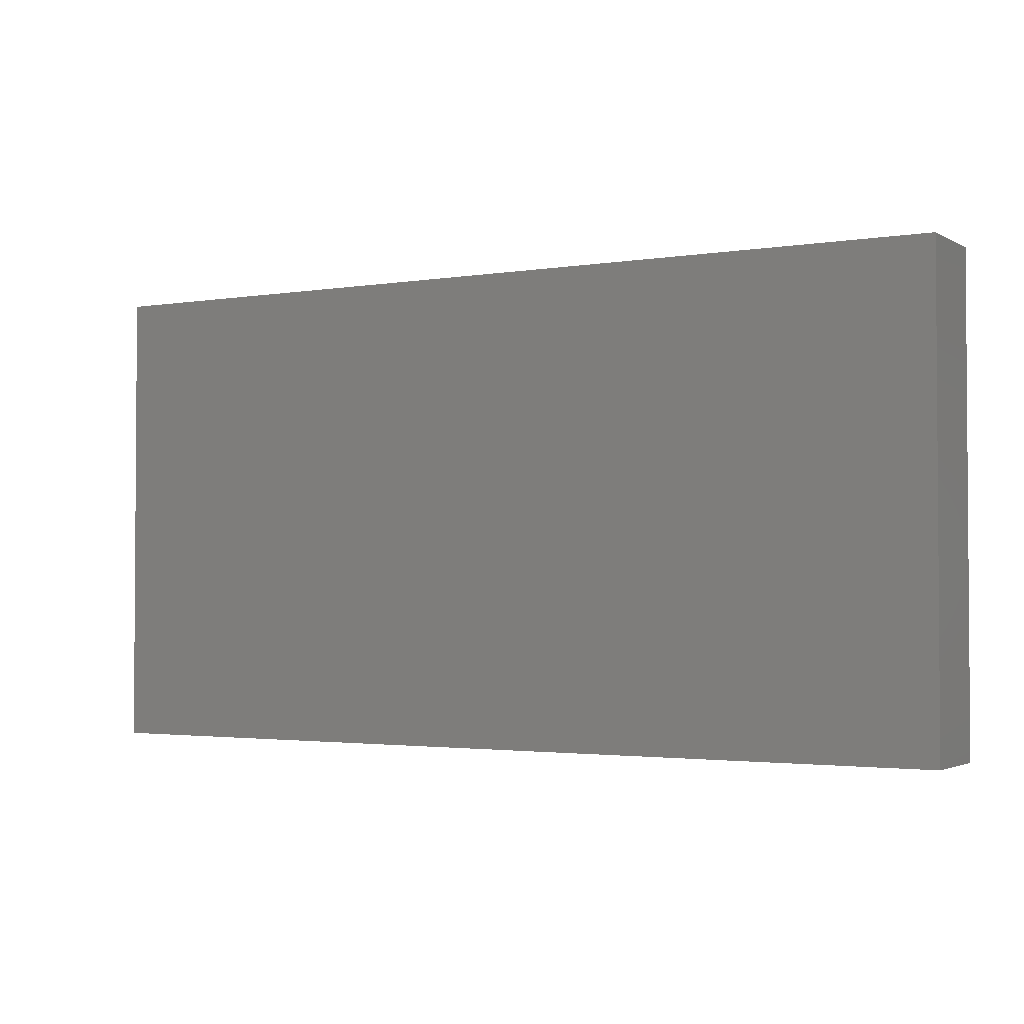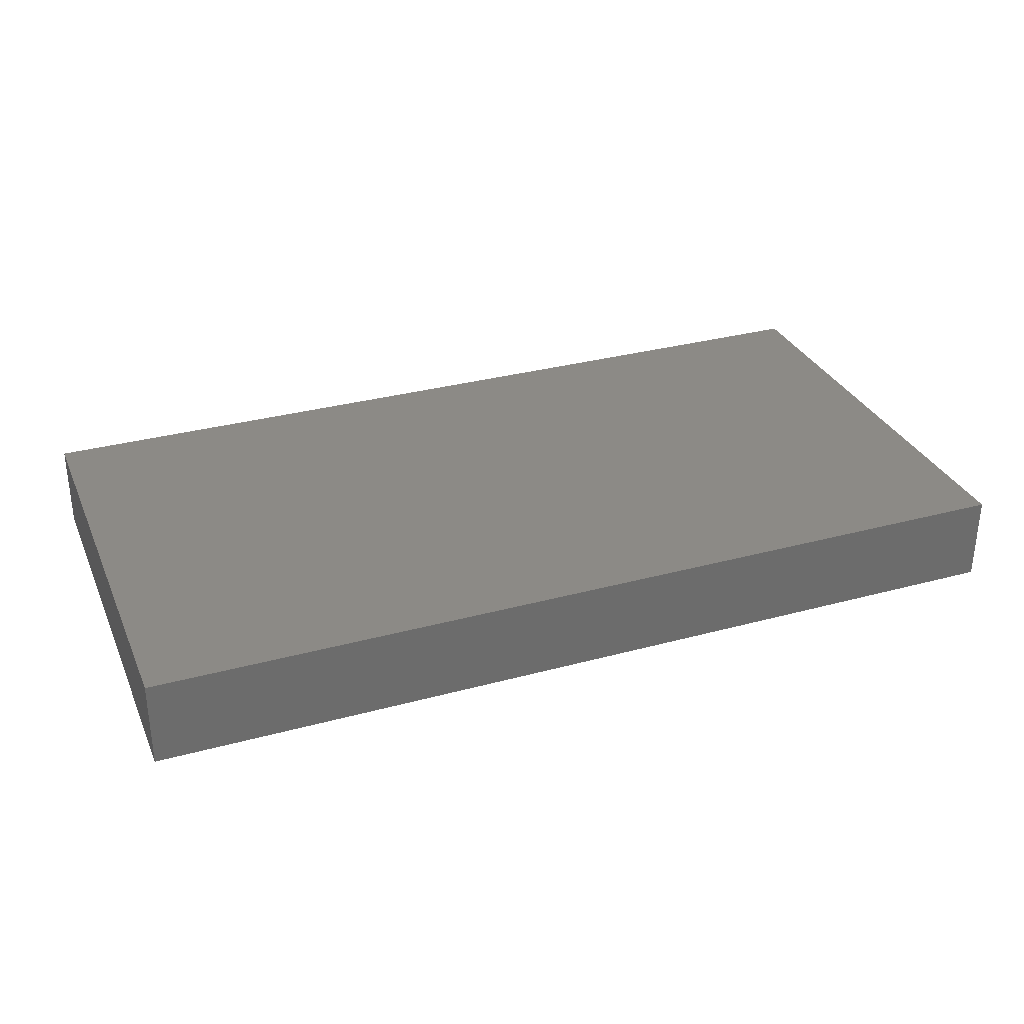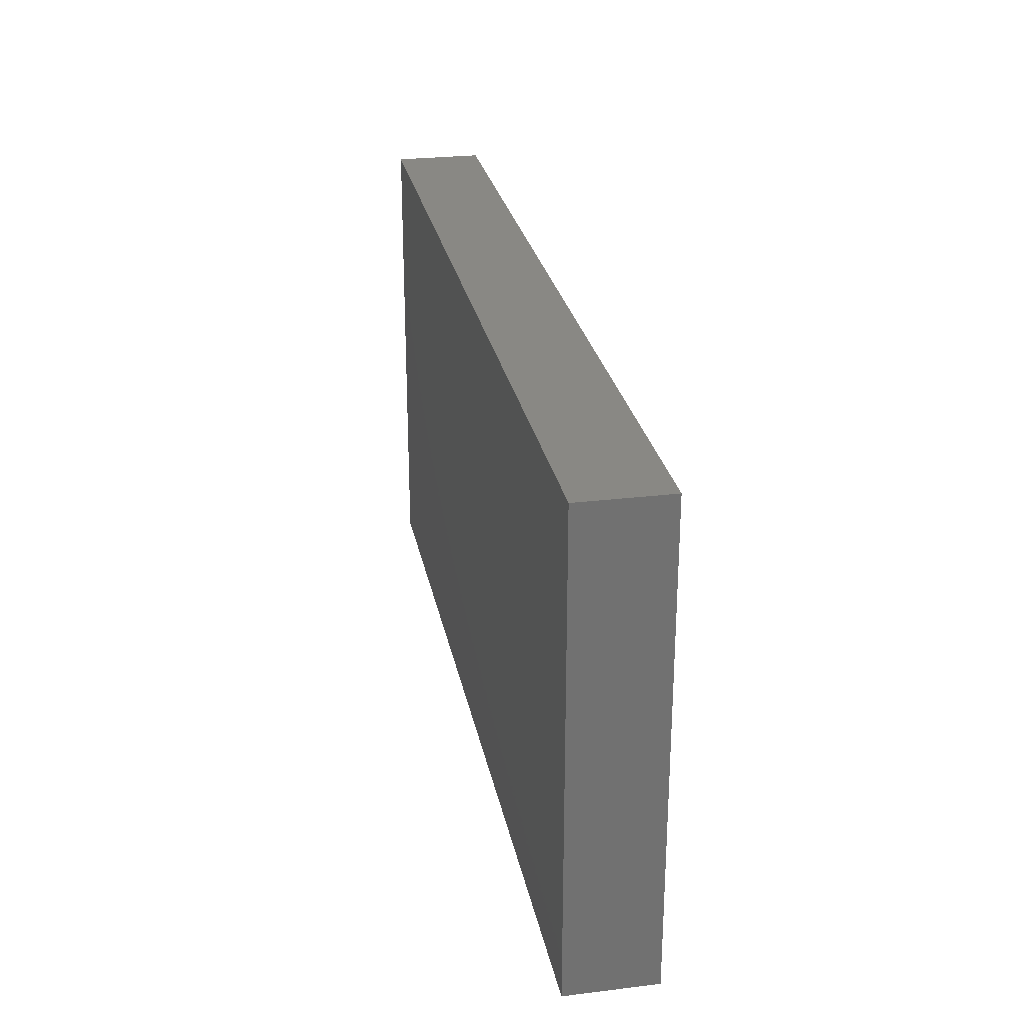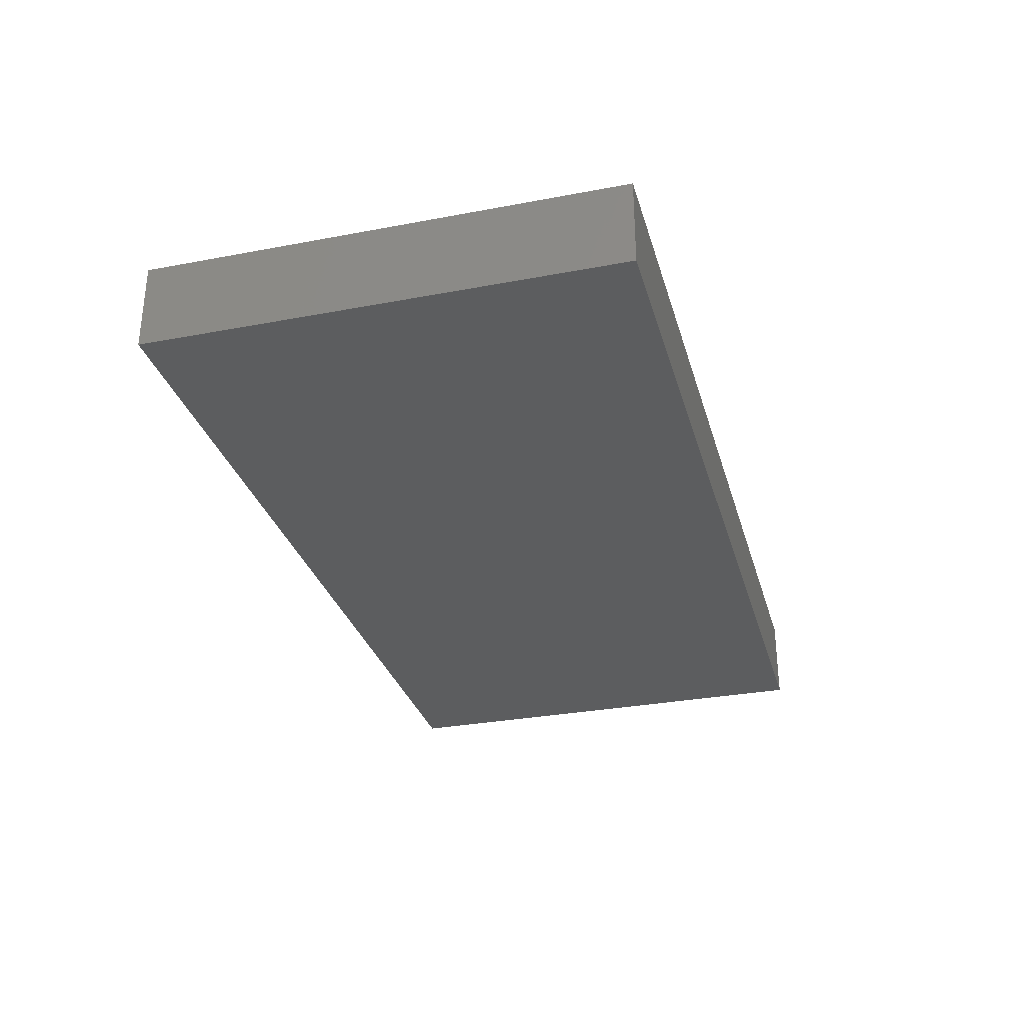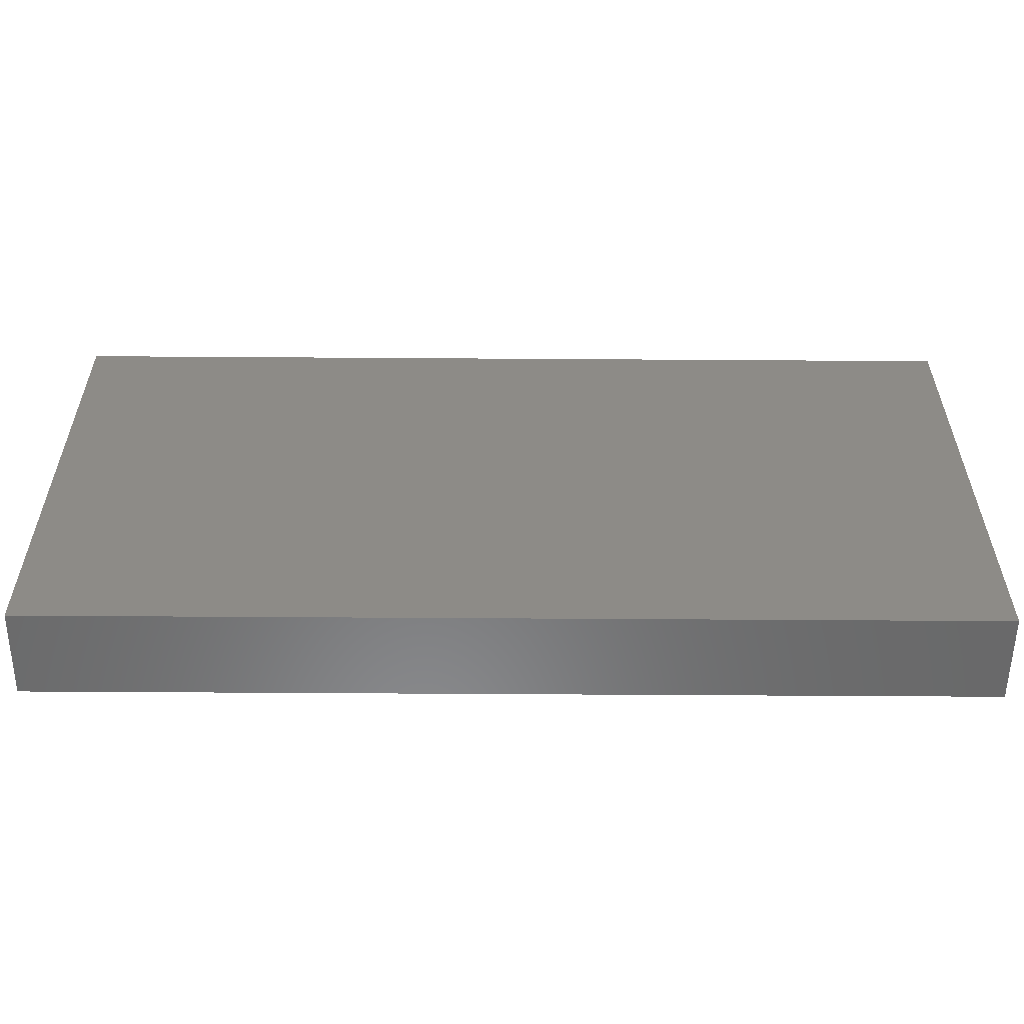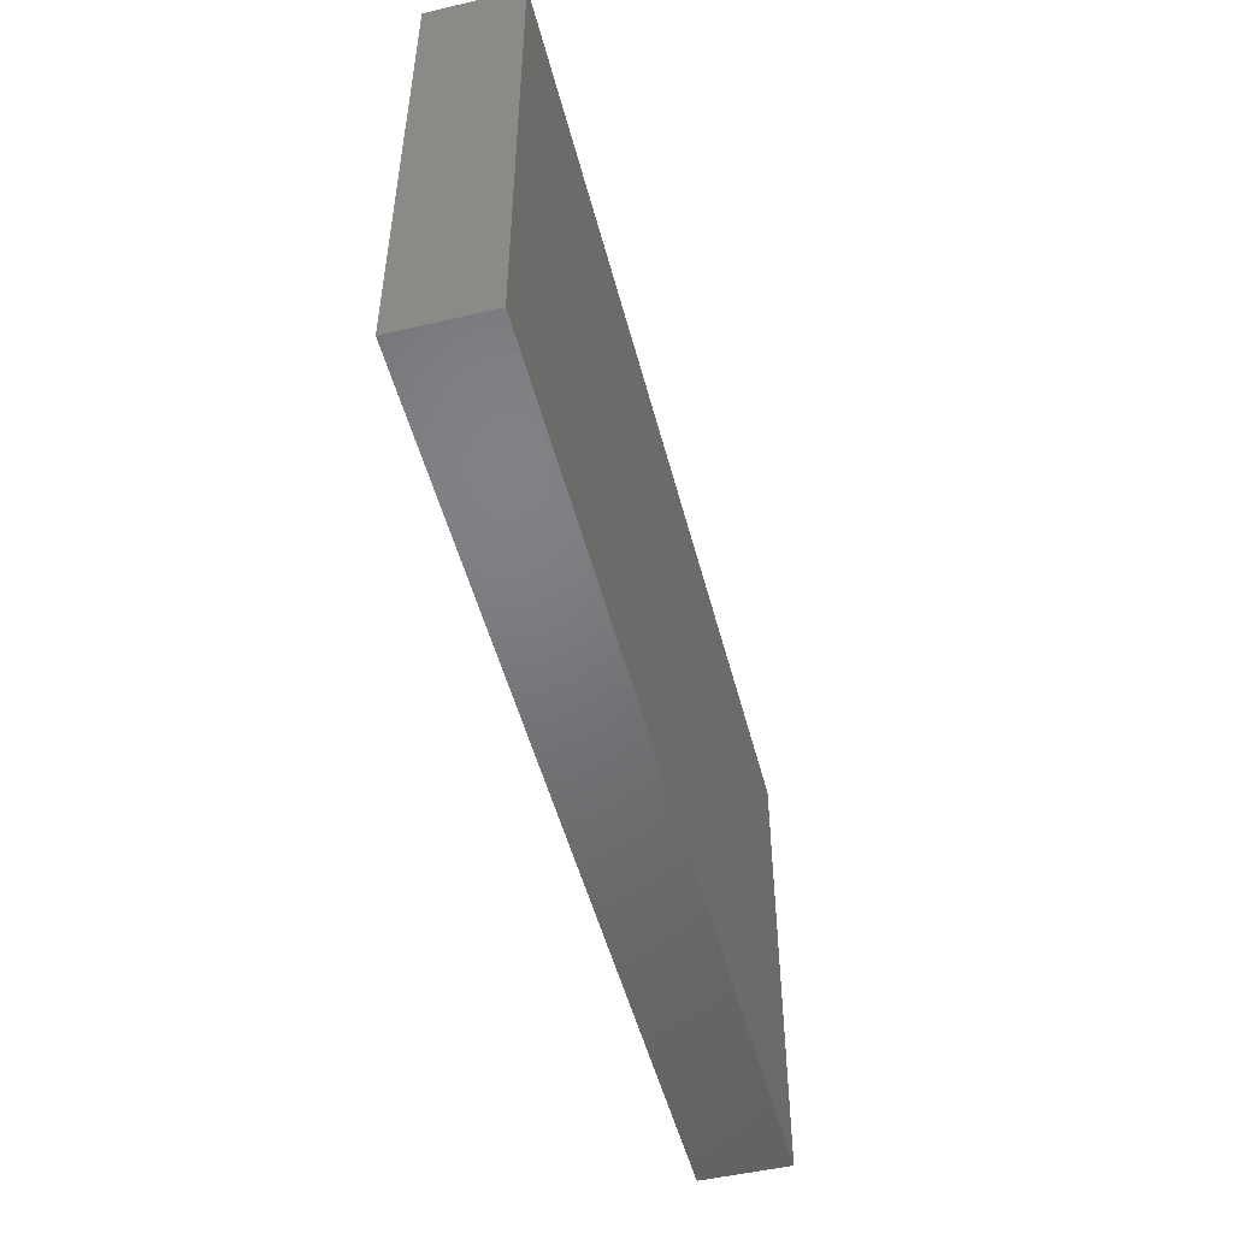
<metadata>
{"format":"stl","ext":"stl","renderer":"f3d","projection":"perspective","resolution":1024,"background":"white","views":[{"elev":-2.3,"azim":-150.0,"up":"+Z"},{"elev":31.5,"azim":-21.1,"up":"+Y"},{"elev":26.6,"azim":-100.8,"up":"+Z"},{"elev":-30.7,"azim":-74.8,"up":"+Y"},{"elev":-56.0,"azim":-0.4,"up":"+Z"},{"elev":-50.4,"azim":-75.6,"up":"+Z"}]}
</metadata>
<code>
# stl→obj: 8 verts, 12 faces
v 0 8.7 38.8
v 75 1.5 38.8
v 75 8.7 38.8
v 0 1.5 38.8
v 0 1.5 0
v 75 8.7 0
v 75 1.5 0
v 0 8.7 0
f 1 2 3
f 2 1 4
f 5 6 7
f 6 5 8
f 5 2 4
f 2 5 7
f 2 6 3
f 6 2 7
f 6 1 3
f 1 6 8
f 5 1 8
f 1 5 4

</code>
